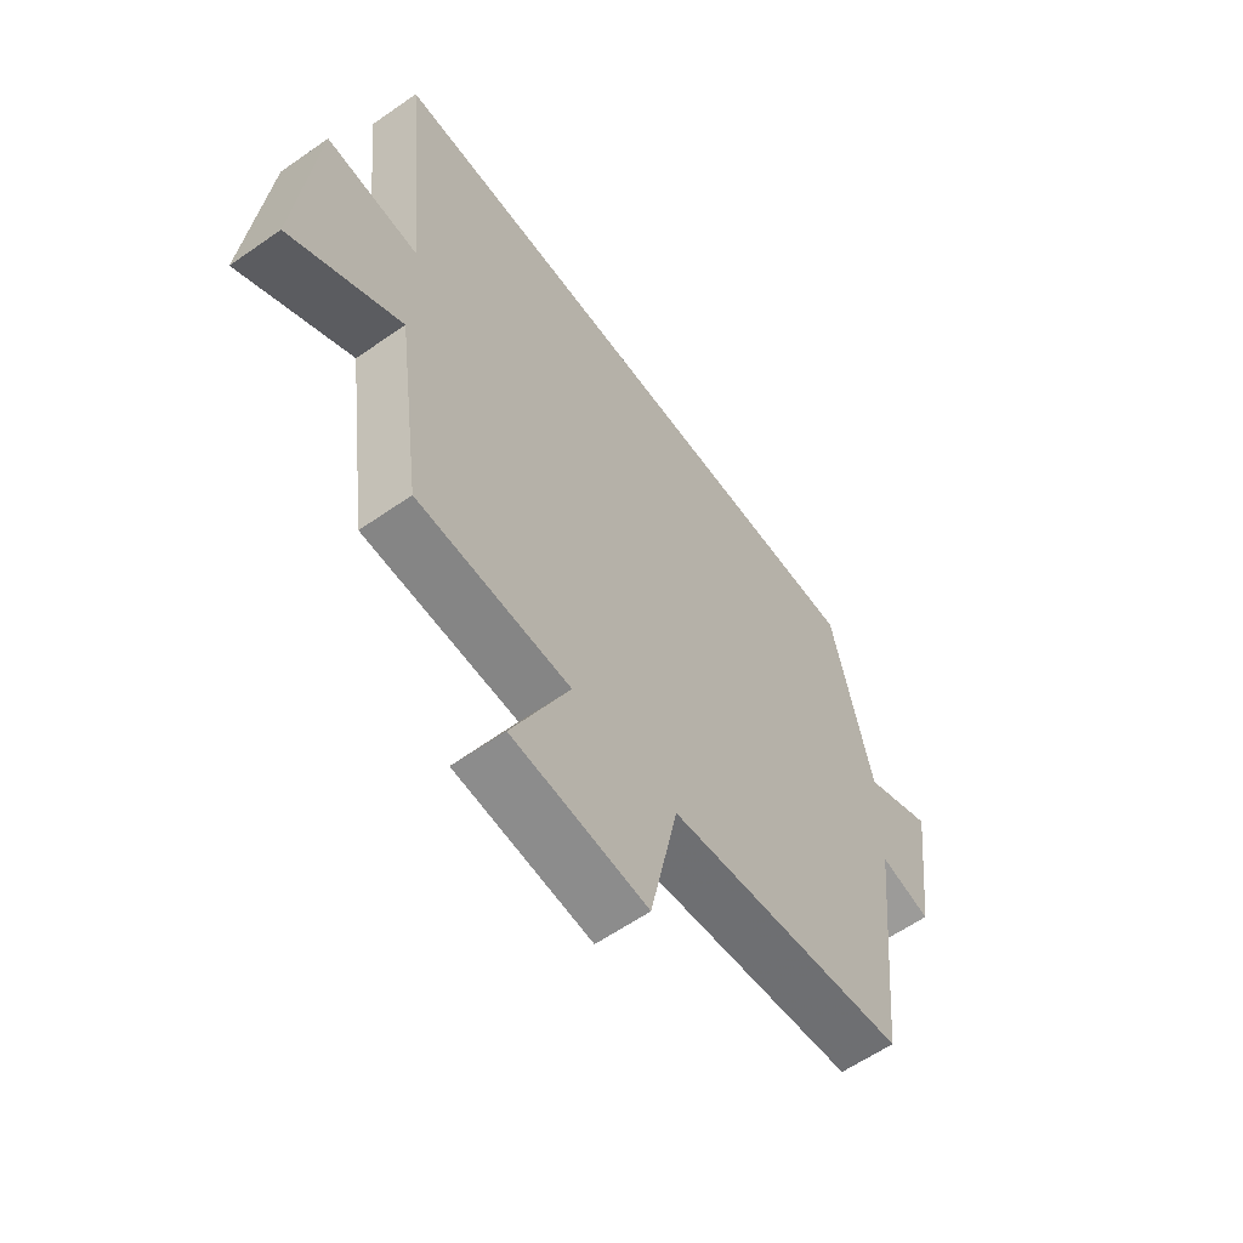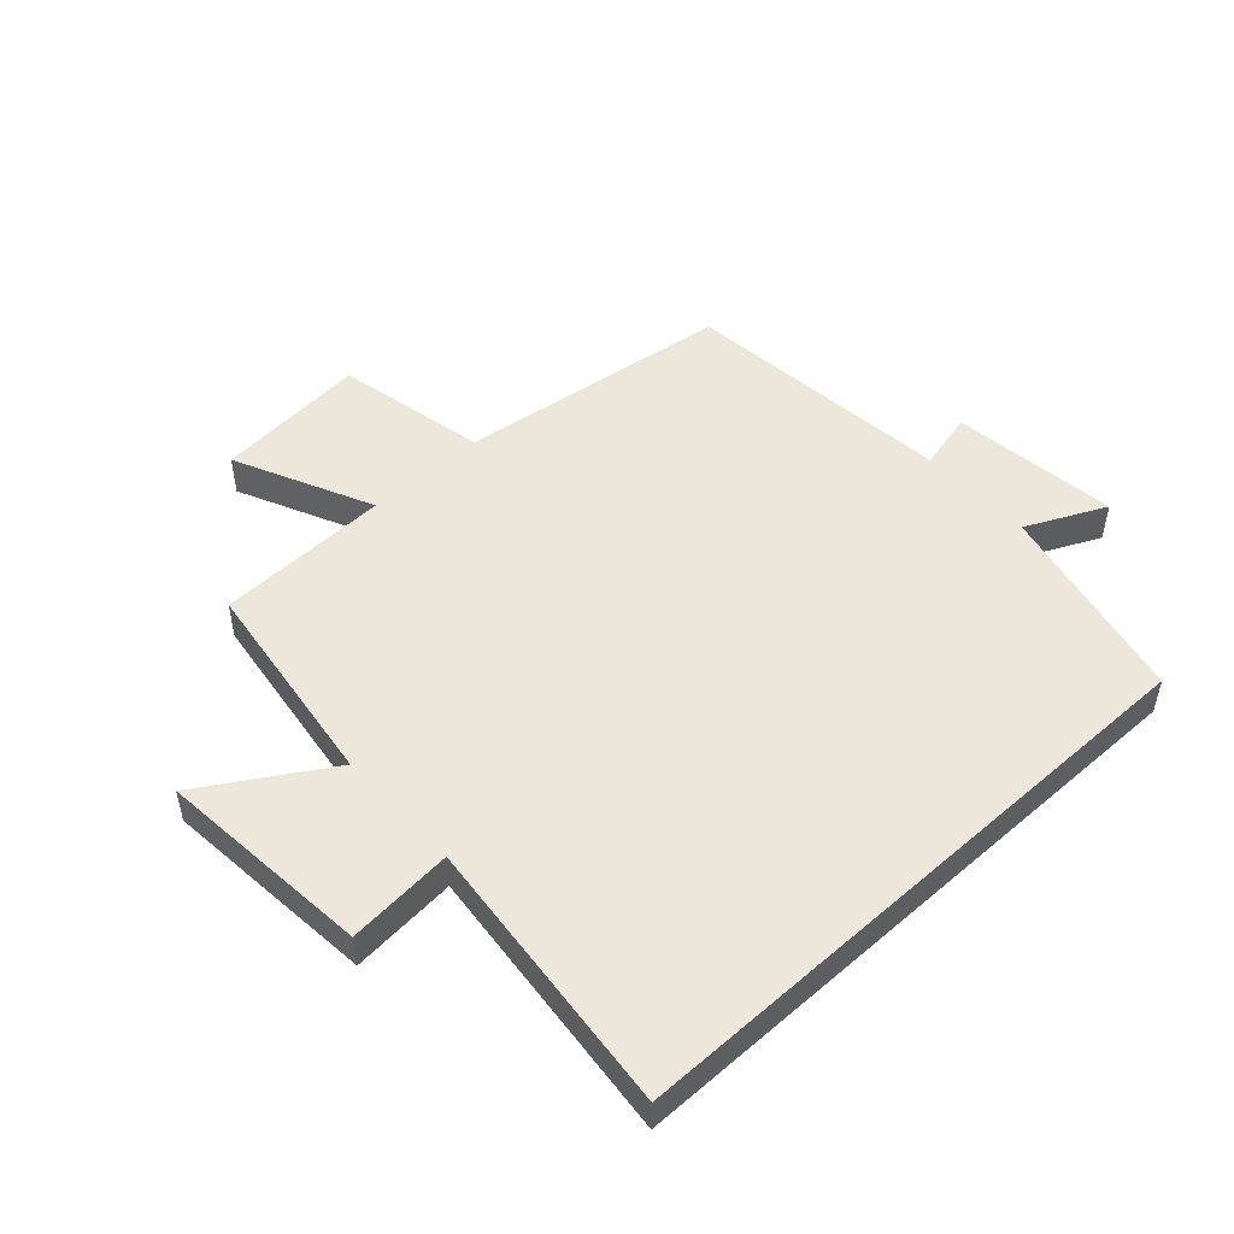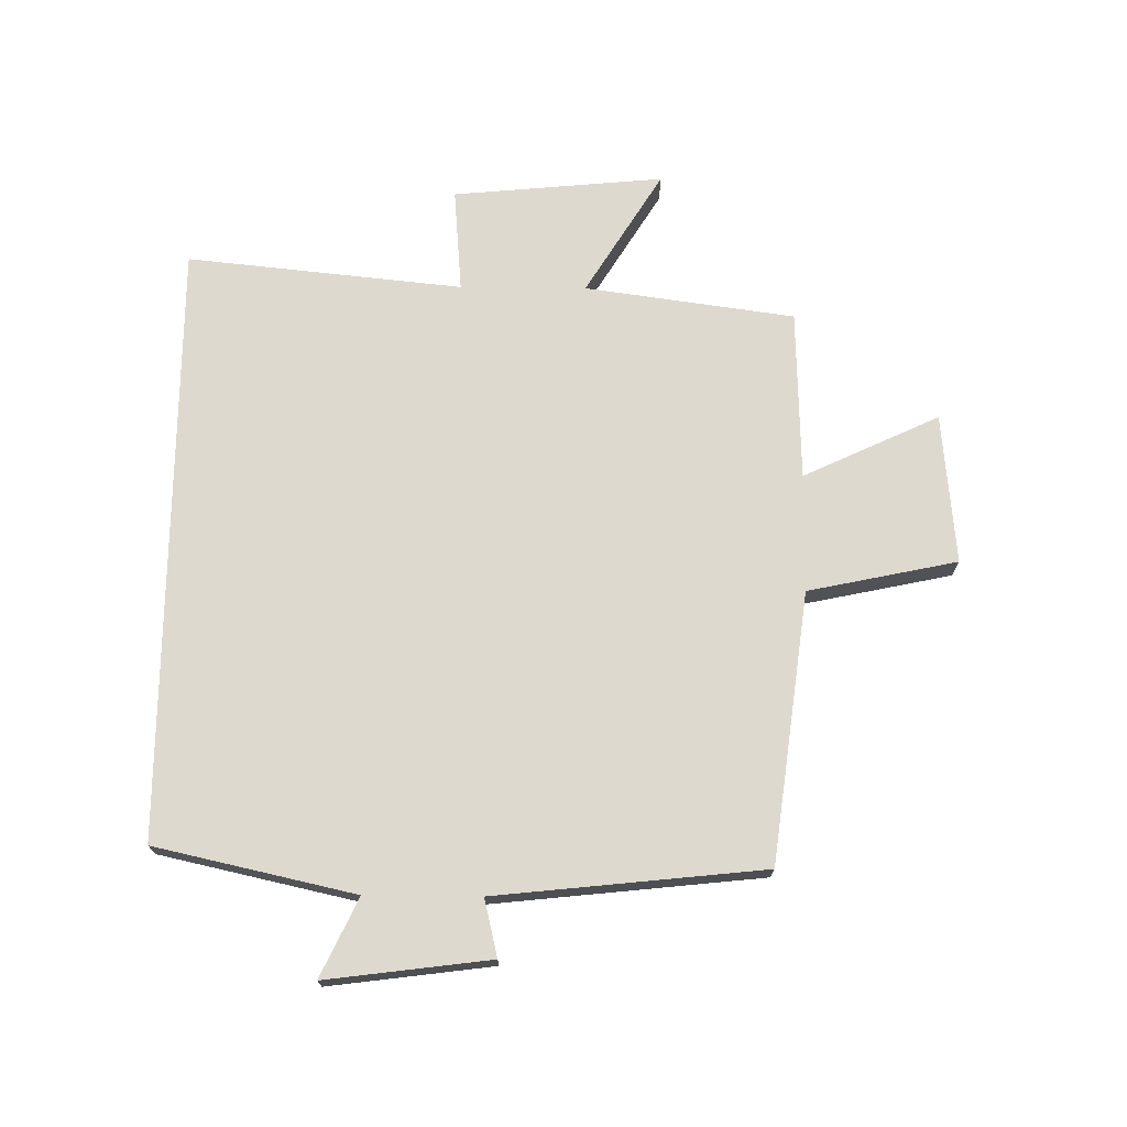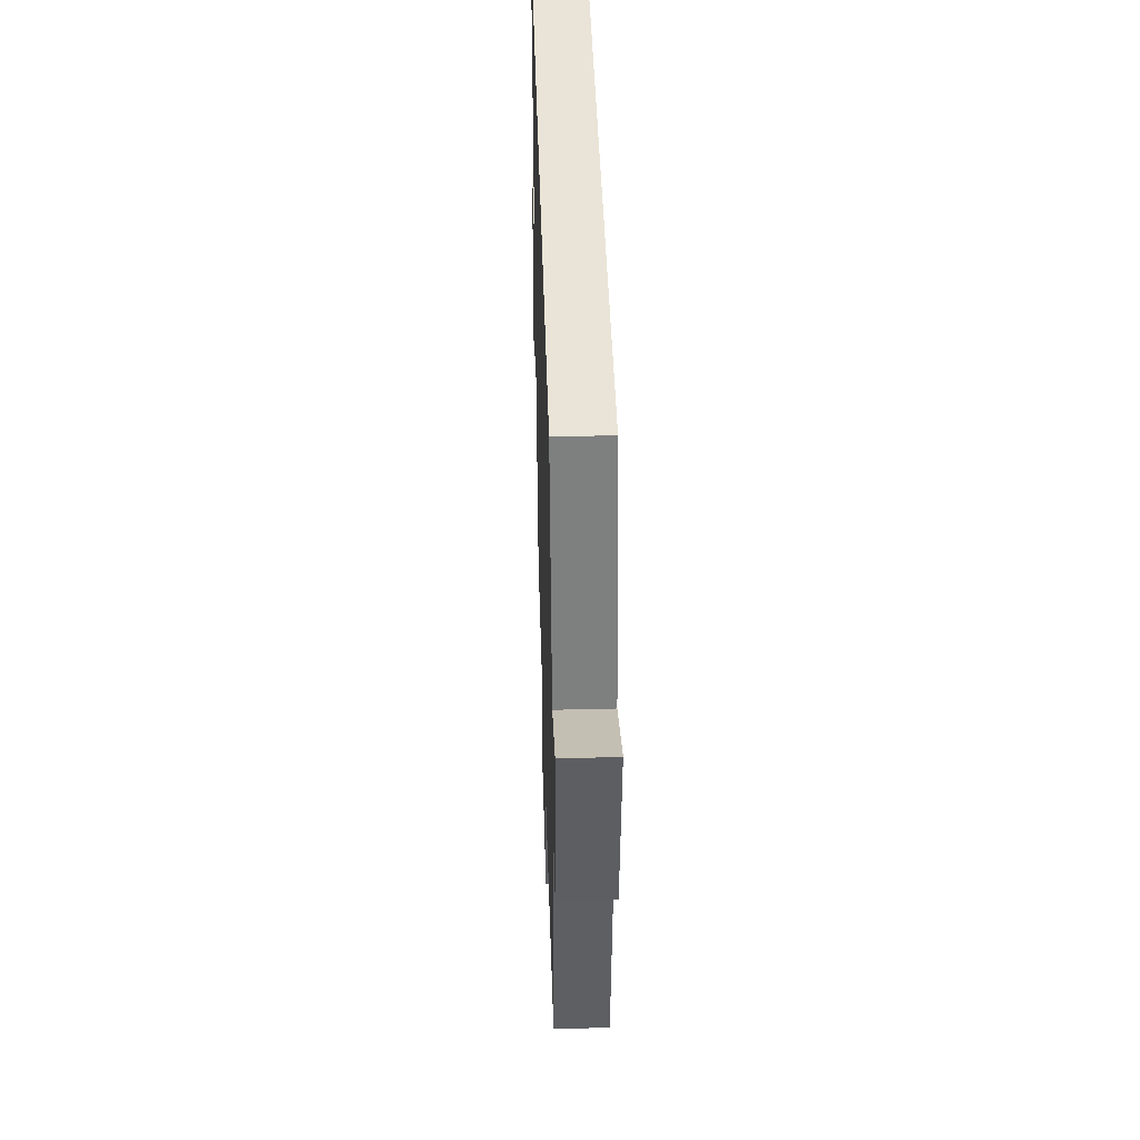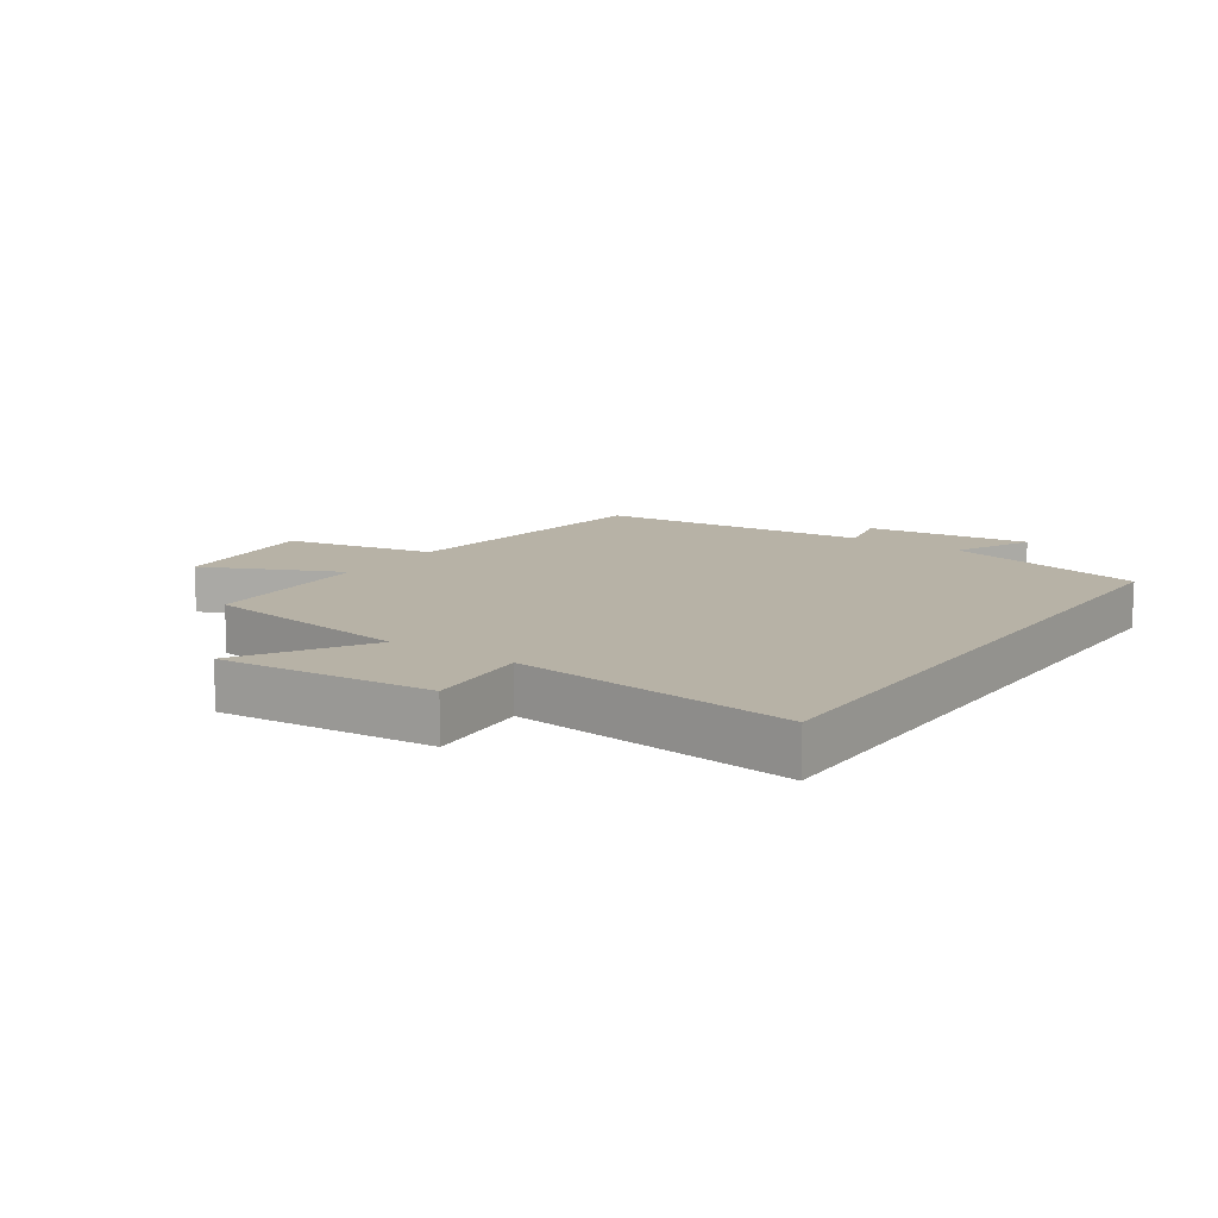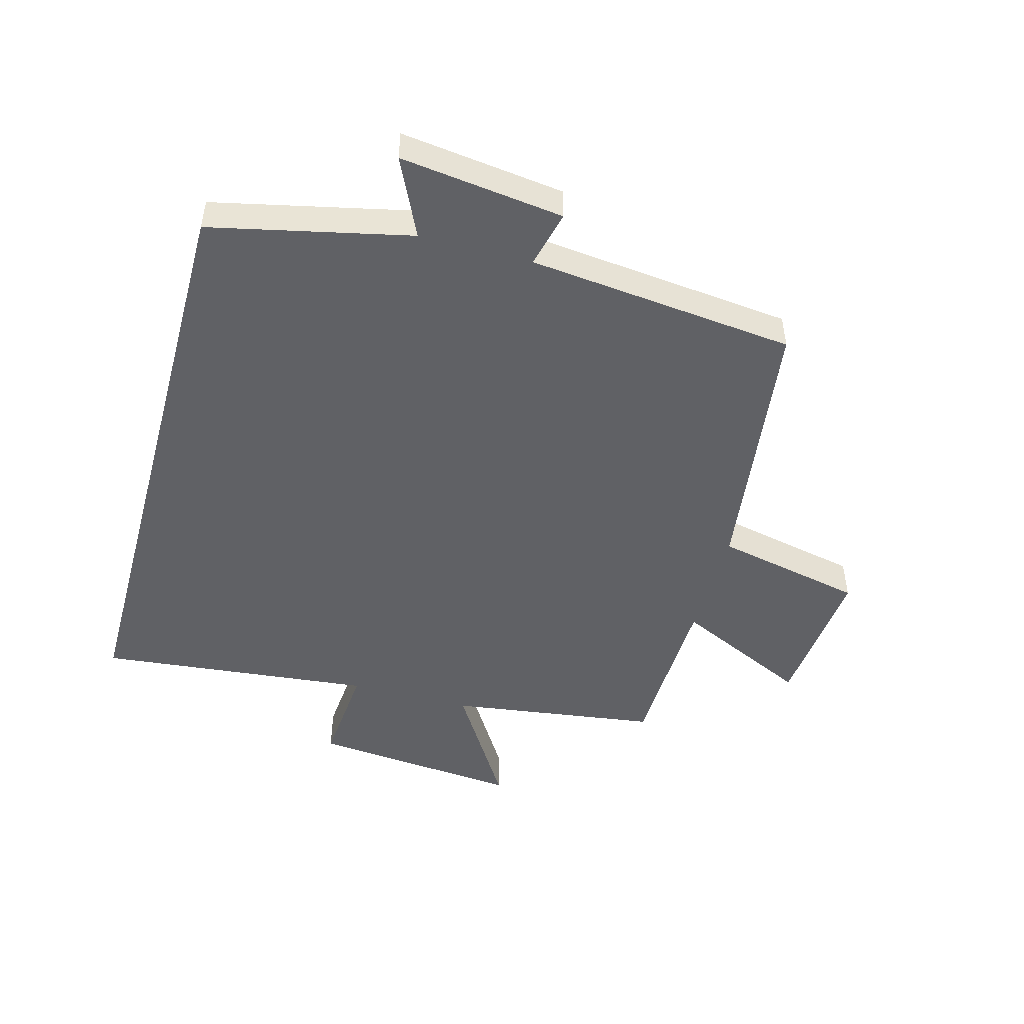
<metadata>
{"format":"obj","ext":"obj","renderer":"f3d","projection":"perspective","resolution":1024,"background":"white","views":[{"elev":-60.4,"azim":-54.5,"up":"+Z"},{"elev":50.4,"azim":-42.4,"up":"+Y"},{"elev":71.7,"azim":90.6,"up":"+Y"},{"elev":43.1,"azim":88.3,"up":"+Z"},{"elev":12.3,"azim":-55.4,"up":"+Y"},{"elev":-48.6,"azim":74.7,"up":"+Y"}]}
</metadata>
<code>
v -0.453 0.07 -0.492
v -0.5 0.07 -0.152
v -0.701 0.07 -0.276
v -0.669 0.07 0.066
v -0.5 0.07 0.052
v -0.546 0.07 0.5
v 0.428 0.07 0.5
v 0.5 0.07 0.176
v 0.627 0.07 0.236
v 0.593 0.07 -0.03
v 0.5 0.07 -0.008
v 0.454 0.07 -0.443
v 0.016 0.07 -0.5
v -0.035 0.07 -0.742
v -0.279 0.07 -0.72
v -0.176 0.07 -0.5
v -0.453 0 -0.492
v -0.5 0 -0.152
v -0.701 0 -0.276
v -0.669 0 0.066
v -0.5 0 0.052
v -0.546 0 0.5
v 0.428 0 0.5
v 0.5 0 0.176
v 0.627 0 0.236
v 0.593 0 -0.03
v 0.5 0 -0.008
v 0.454 0 -0.443
v 0.016 0 -0.5
v -0.035 0 -0.742
v -0.279 0 -0.72
v -0.176 0 -0.5
f 13 14 15 16
f 11 12 13 16
f 11 16 1 2
f 8 9 10 11
f 8 11 2
f 5 6 7 8
f 5 8 2
f 2 3 4 5
f 32 31 30 29
f 32 29 28 27
f 18 17 32 27
f 27 26 25 24
f 18 27 24
f 24 23 22 21
f 18 24 21
f 21 20 19 18
f 1 17 18 2
f 2 18 19 3
f 3 19 20 4
f 4 20 21 5
f 5 21 22 6
f 6 22 23 7
f 7 23 24 8
f 8 24 25 9
f 9 25 26 10
f 10 26 27 11
f 11 27 28 12
f 12 28 29 13
f 13 29 30 14
f 14 30 31 15
f 15 31 32 16
f 16 32 17 1

</code>
